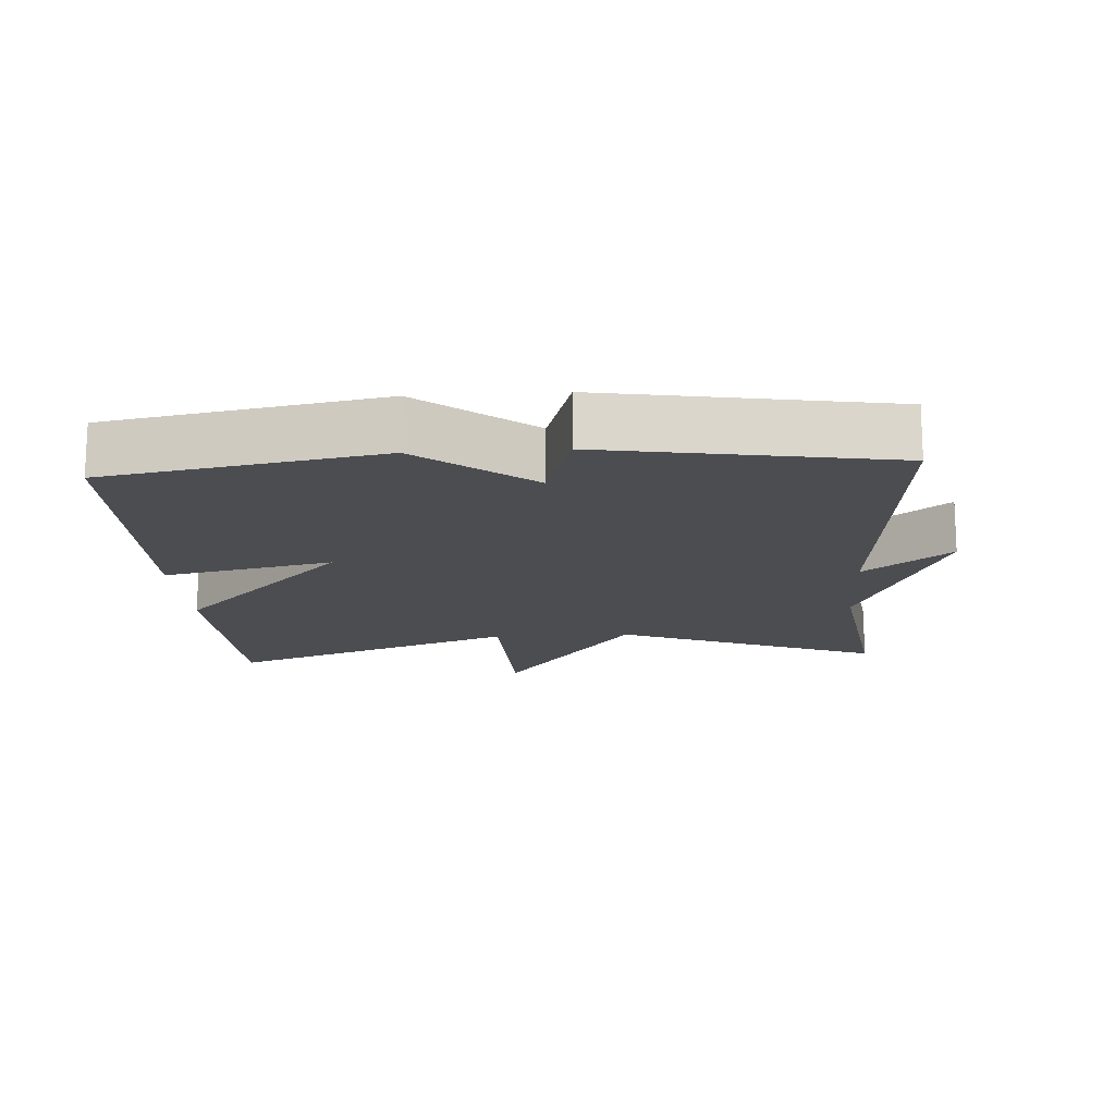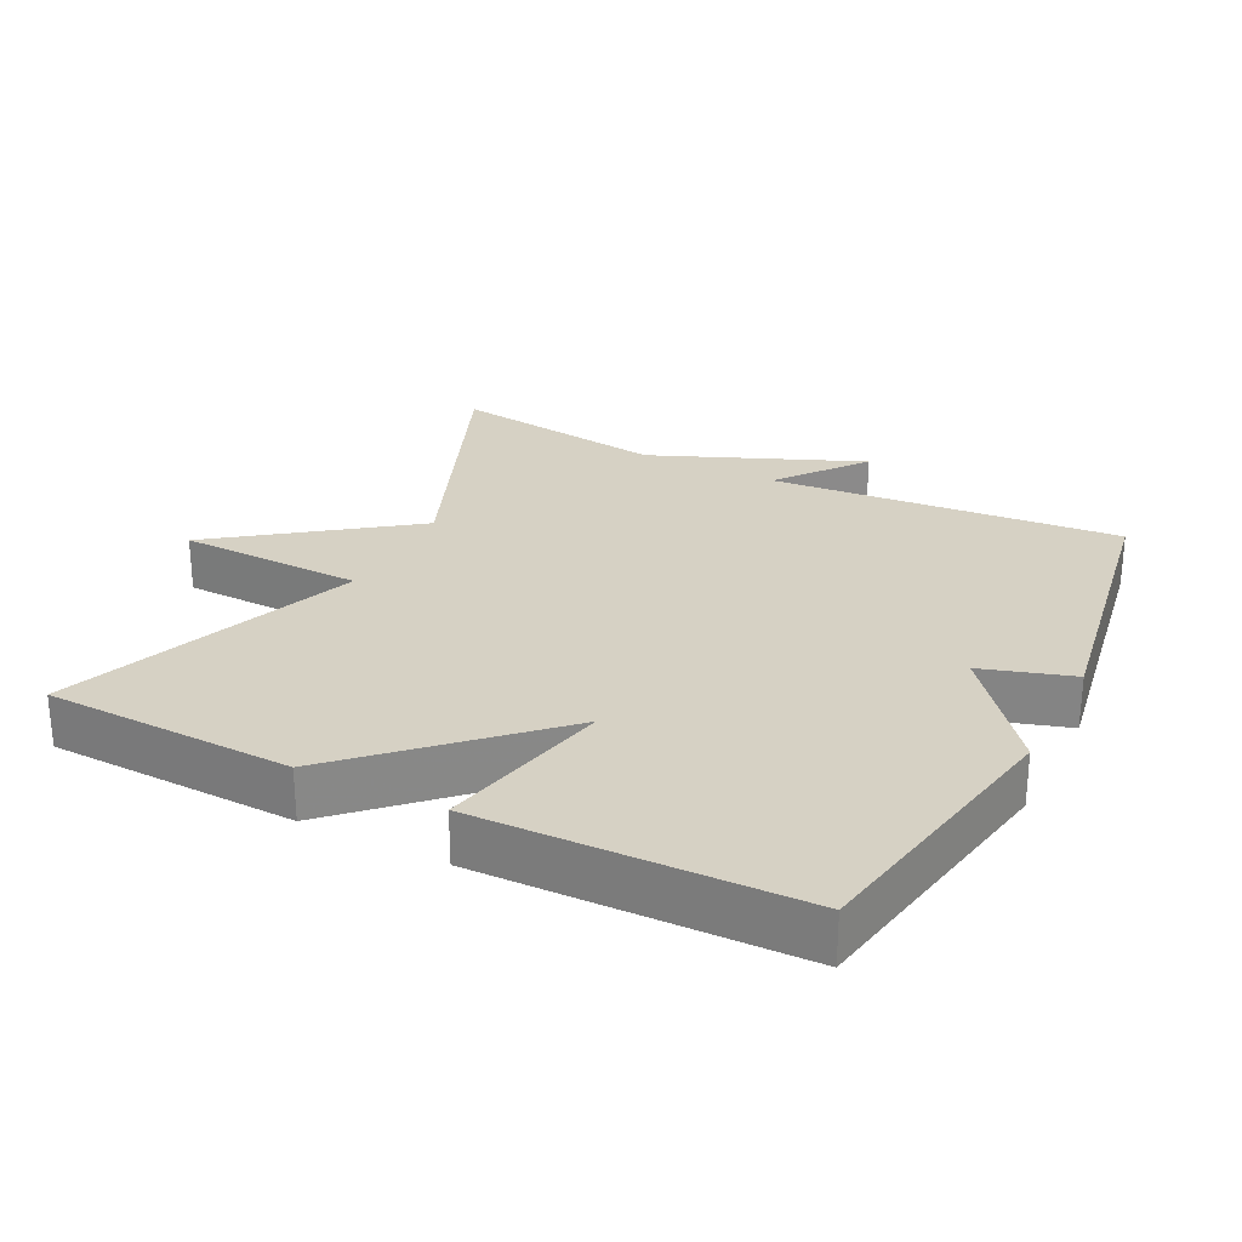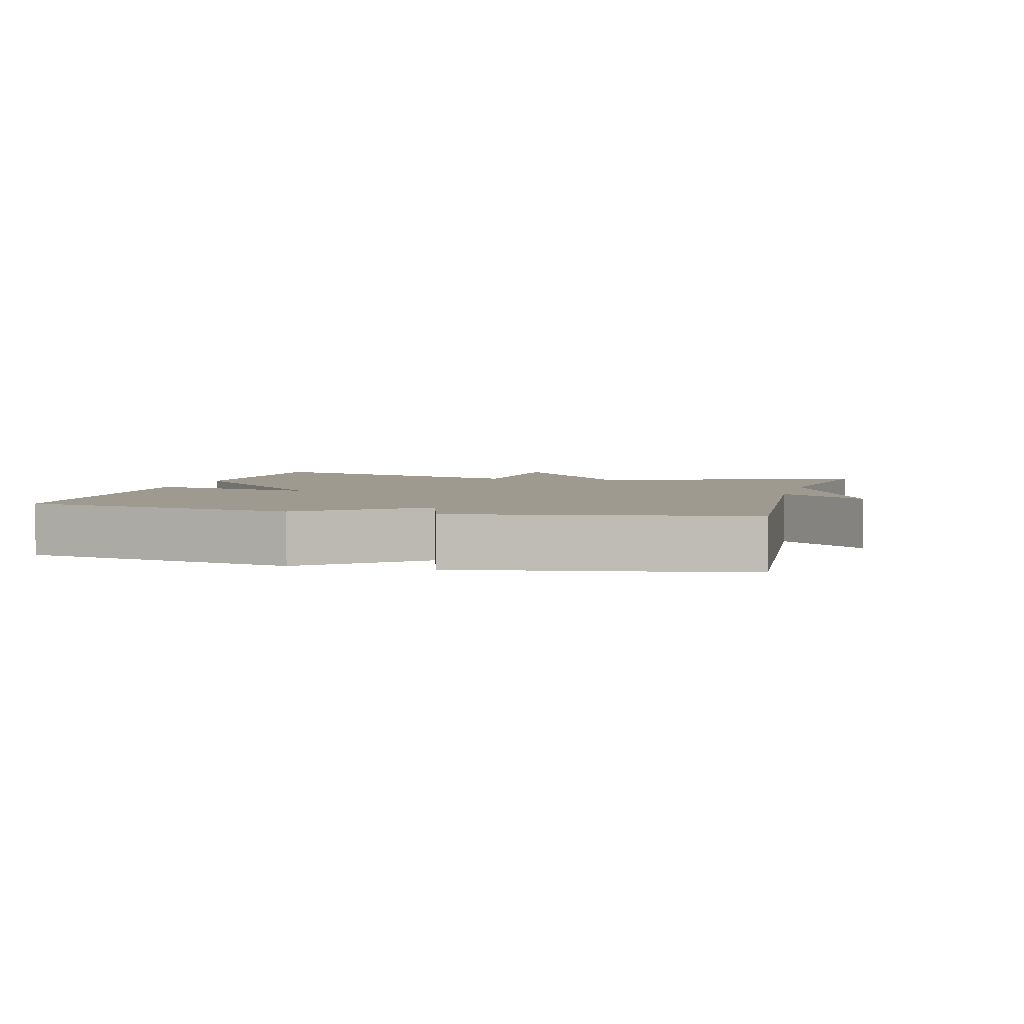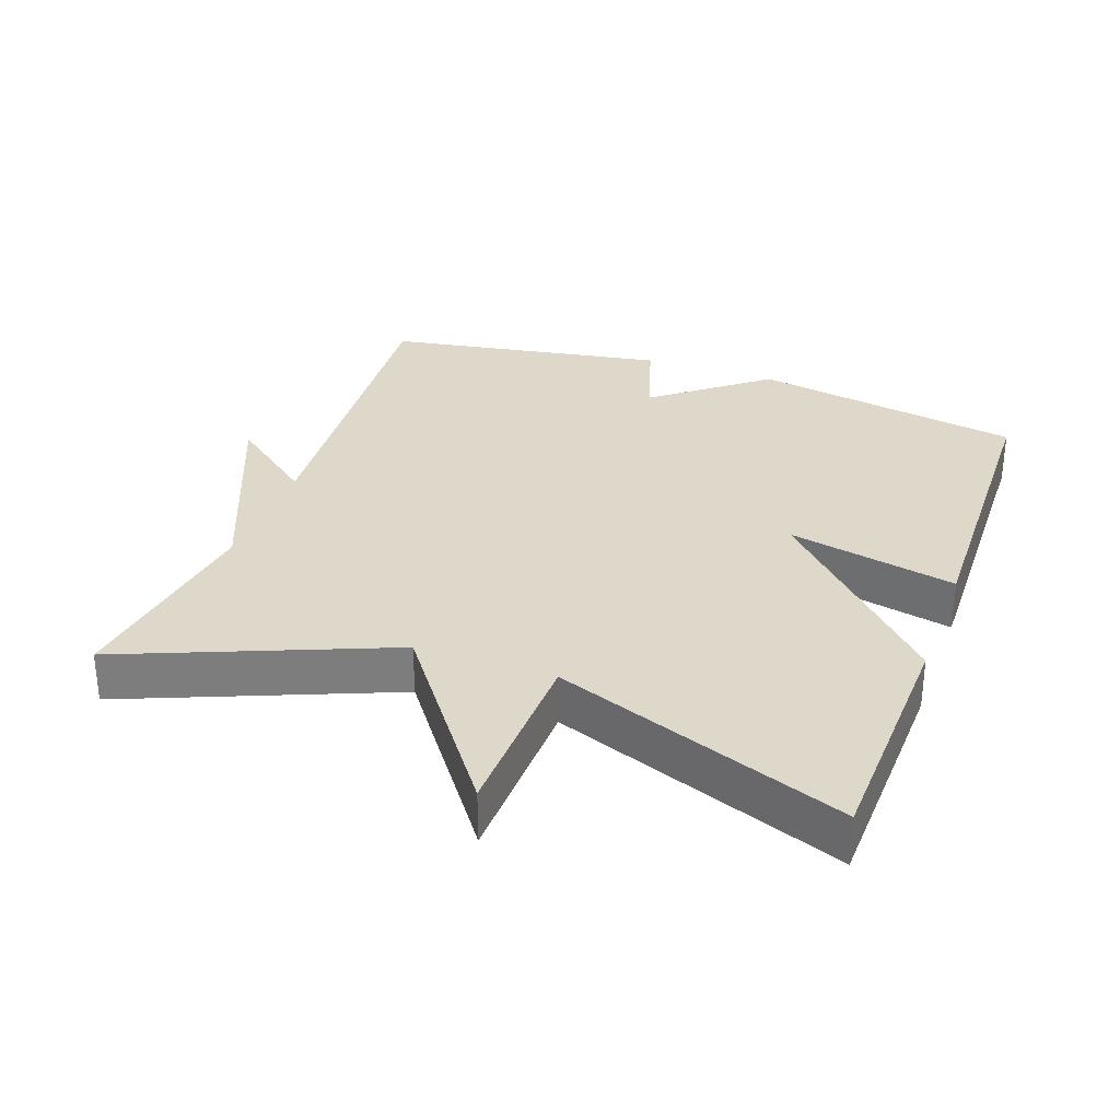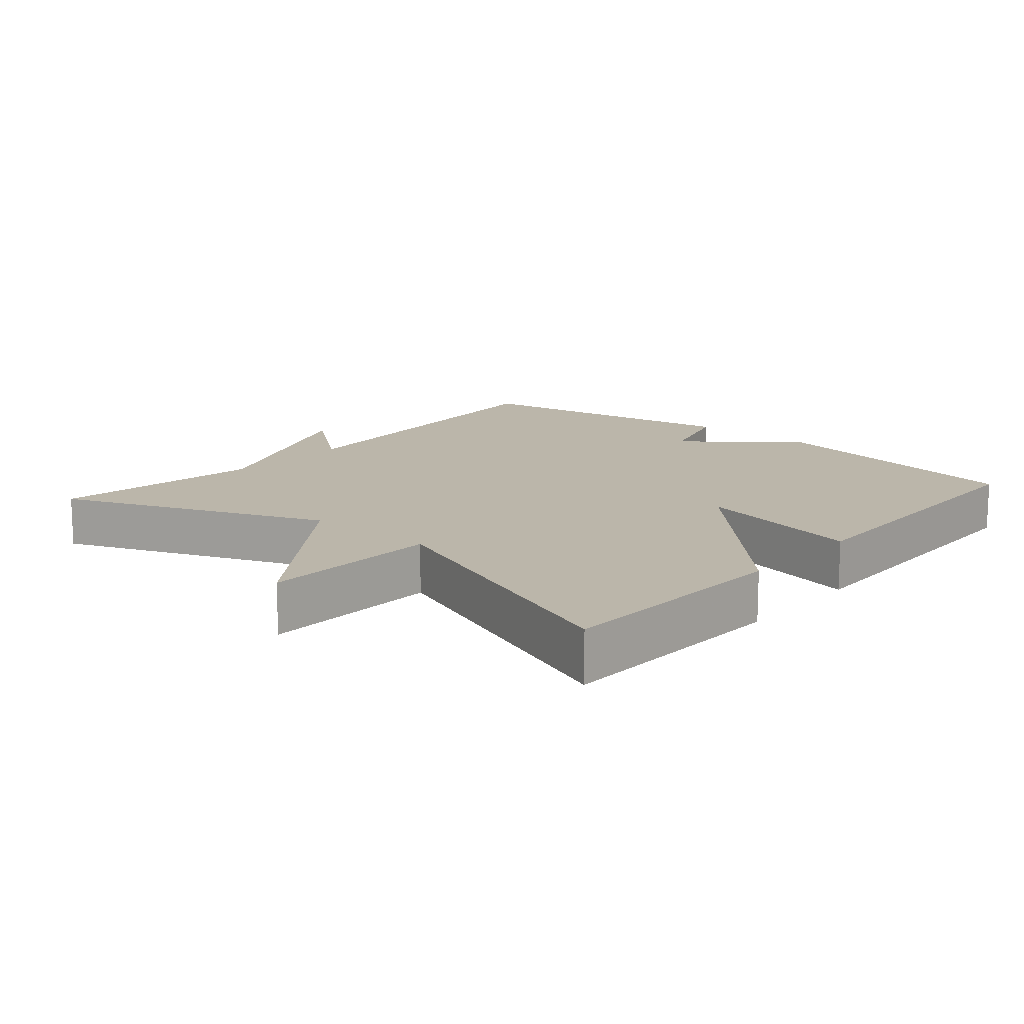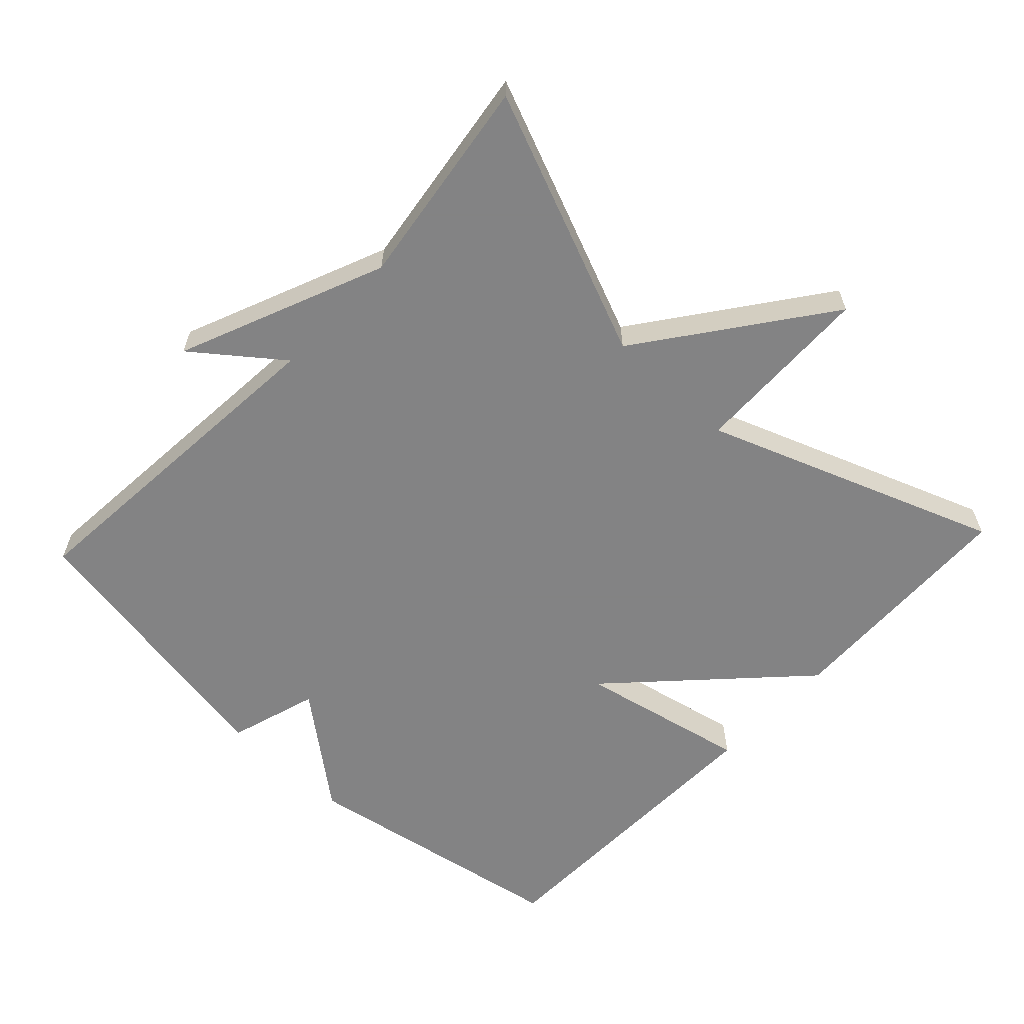
<metadata>
{"format":"obj","ext":"obj","renderer":"f3d","projection":"perspective","resolution":1024,"background":"white","views":[{"elev":-15.6,"azim":-86.2,"up":"+Y"},{"elev":26.9,"azim":-153.1,"up":"+Y"},{"elev":3.7,"azim":-75.2,"up":"+Y"},{"elev":31.0,"azim":109.9,"up":"+Y"},{"elev":14.1,"azim":131.1,"up":"+Y"},{"elev":-61.1,"azim":46.8,"up":"+Y"}]}
</metadata>
<code>
v 0.5 0.07 -0.5
v 0.149 0.07 -0.511
v -0.103 0.07 -0.266
v -0.051 0.07 -0.511
v -0.5 0.07 -0.5
v -0.57 0.07 -0.108
v -0.442 0.07 0.052
v -0.57 0.07 0.092
v -0.5 0.07 0.5
v -0.005 0.07 0.458
v -0.101 0.07 0.582
v 0.195 0.07 0.458
v 0.5 0.07 0.5
v 0.344 0.07 0.12
v 0.606 0.07 -0.074
v 0.344 0.07 -0.08
v 0.5 0 -0.5
v 0.149 0 -0.511
v -0.103 0 -0.266
v -0.051 0 -0.511
v -0.5 0 -0.5
v -0.57 0 -0.108
v -0.442 0 0.052
v -0.57 0 0.092
v -0.5 0 0.5
v -0.005 0 0.458
v -0.101 0 0.582
v 0.195 0 0.458
v 0.5 0 0.5
v 0.344 0 0.12
v 0.606 0 -0.074
v 0.344 0 -0.08
f 14 15 16
f 12 13 14
f 10 11 12 14
f 10 14 16
f 9 10 16
f 8 9 16
f 7 8 16
f 5 6 7
f 4 5 7
f 3 4 7
f 3 7 16 1
f 1 2 3
f 32 31 30
f 30 29 28
f 30 28 27 26
f 32 30 26
f 32 26 25
f 32 25 24
f 32 24 23
f 23 22 21
f 23 21 20
f 23 20 19
f 17 32 23 19
f 19 18 17
f 1 17 18 2
f 2 18 19 3
f 3 19 20 4
f 4 20 21 5
f 5 21 22 6
f 6 22 23 7
f 7 23 24 8
f 8 24 25 9
f 9 25 26 10
f 10 26 27 11
f 11 27 28 12
f 12 28 29 13
f 13 29 30 14
f 14 30 31 15
f 15 31 32 16
f 16 32 17 1

</code>
